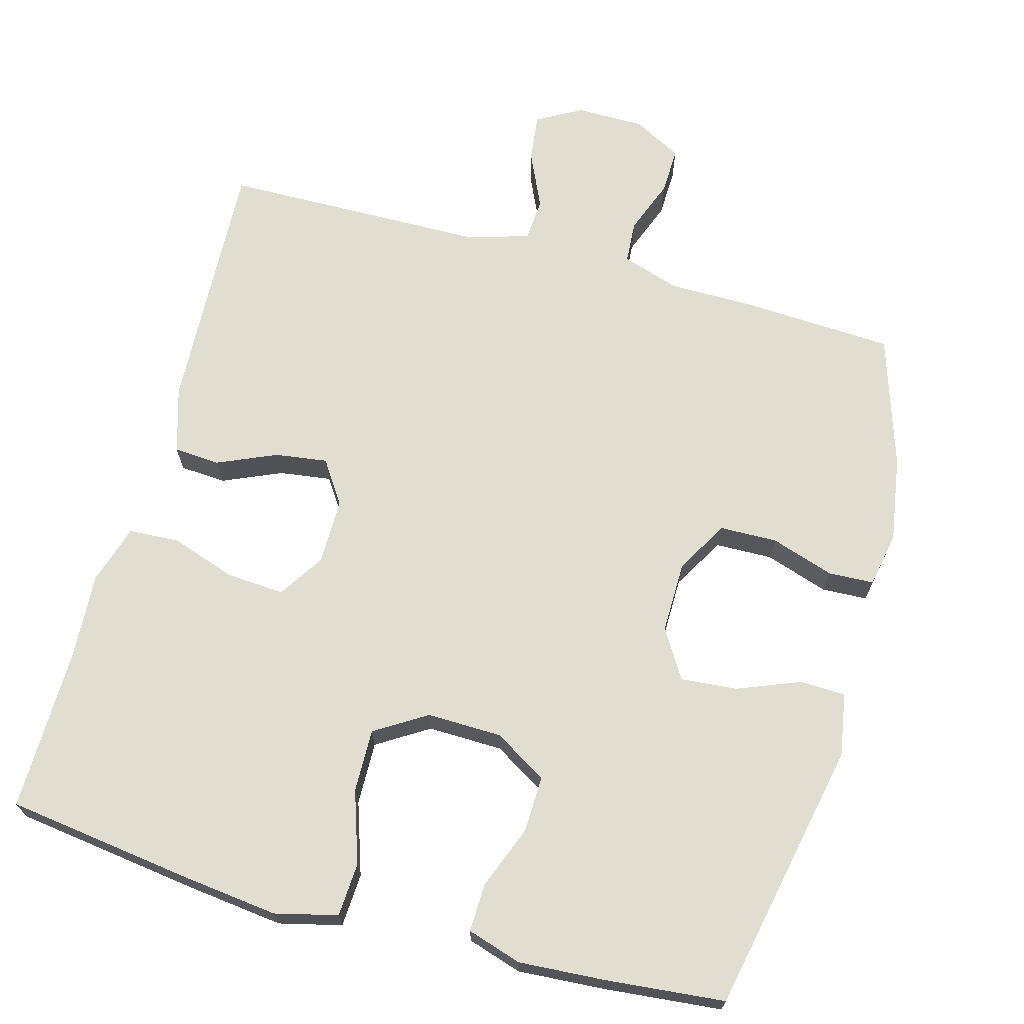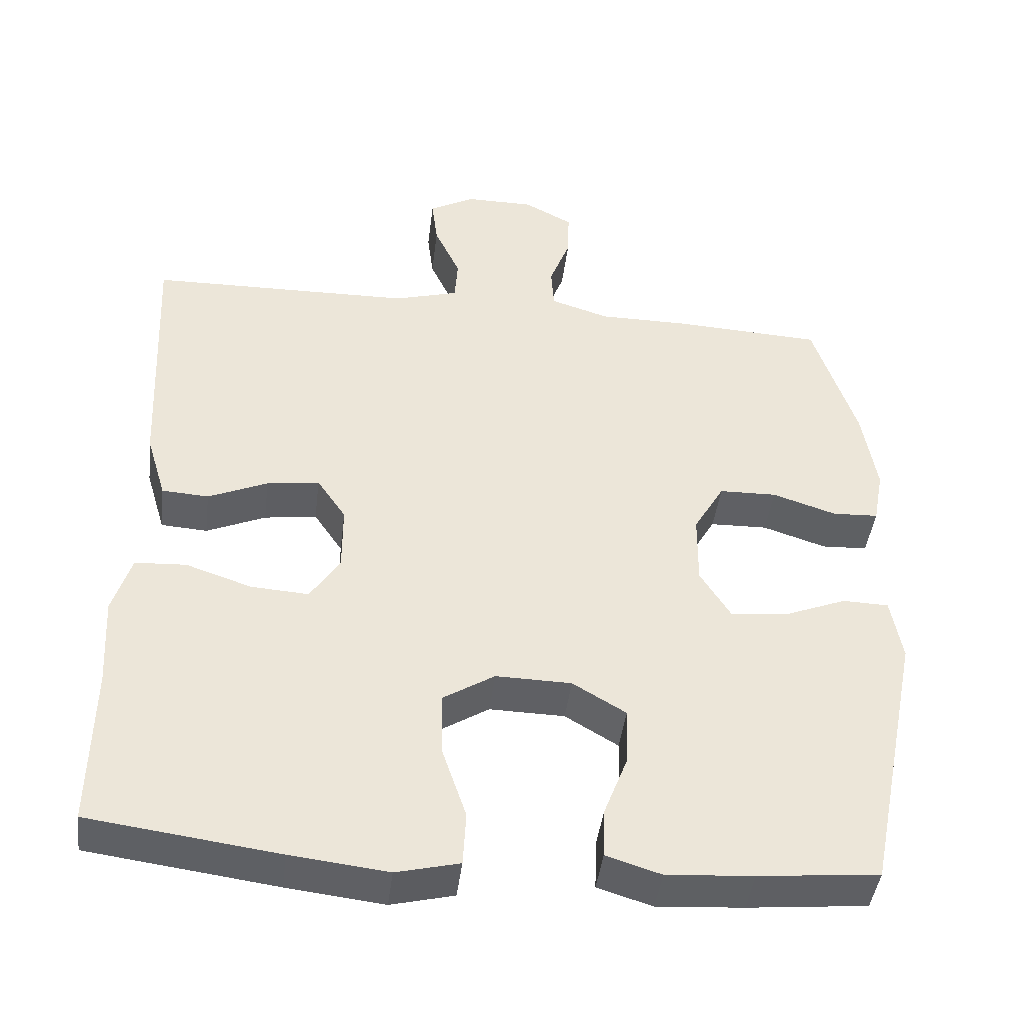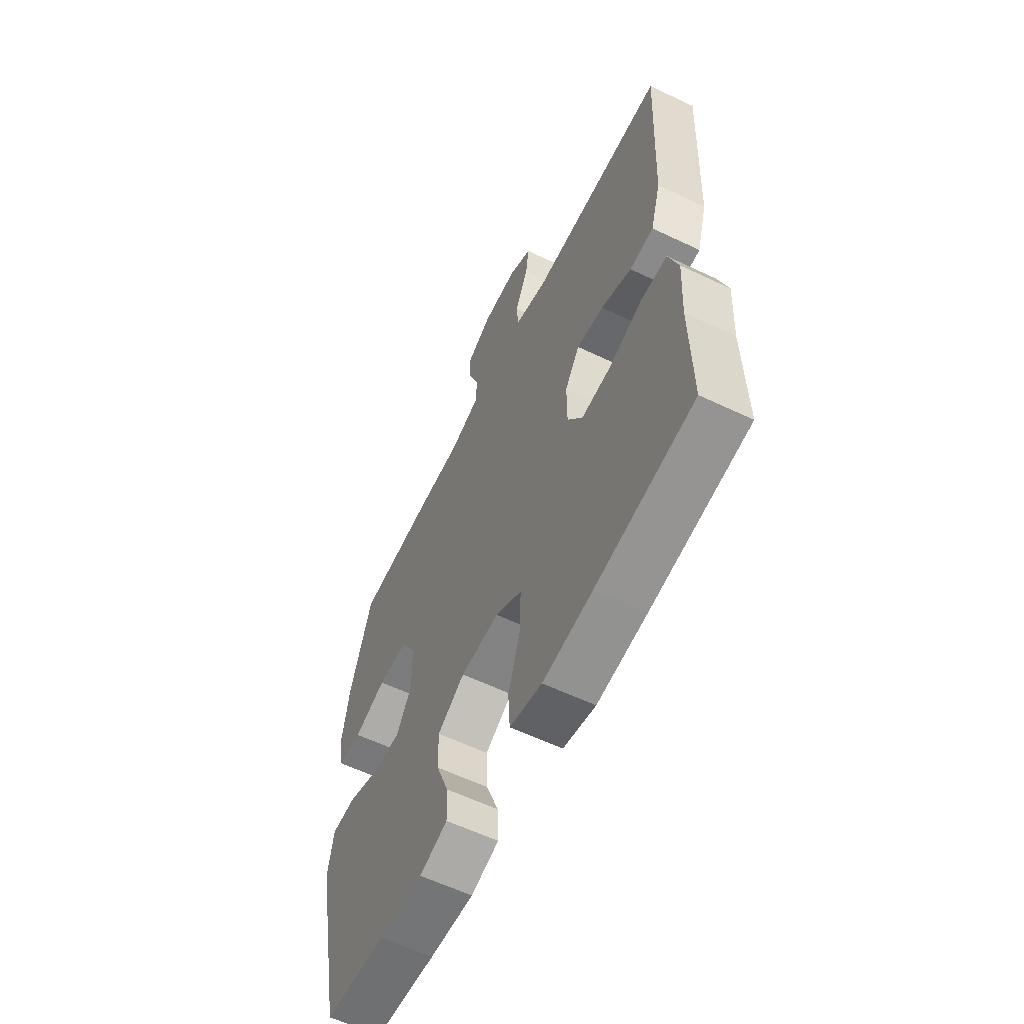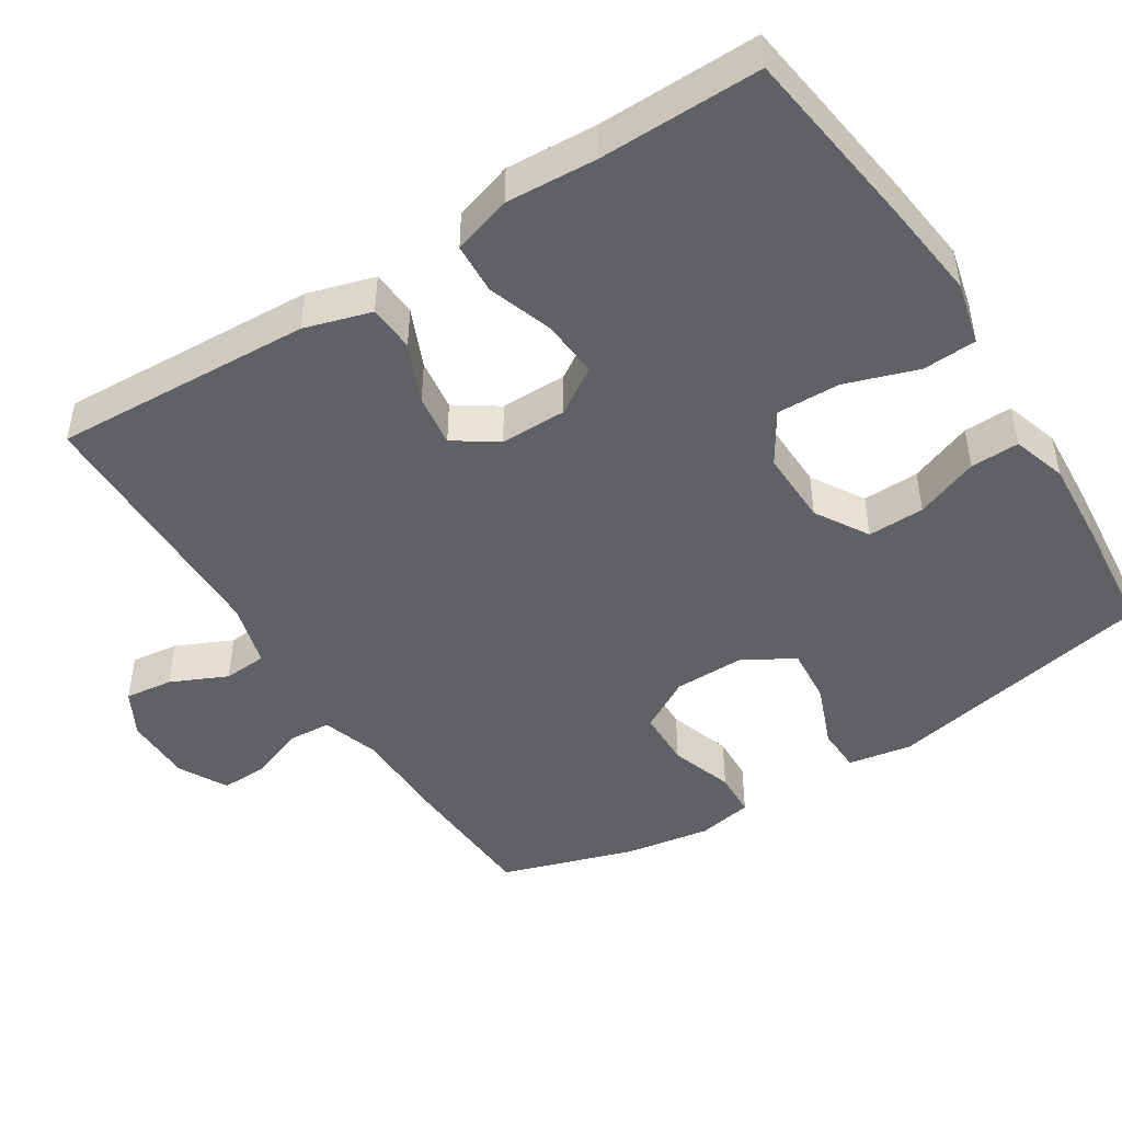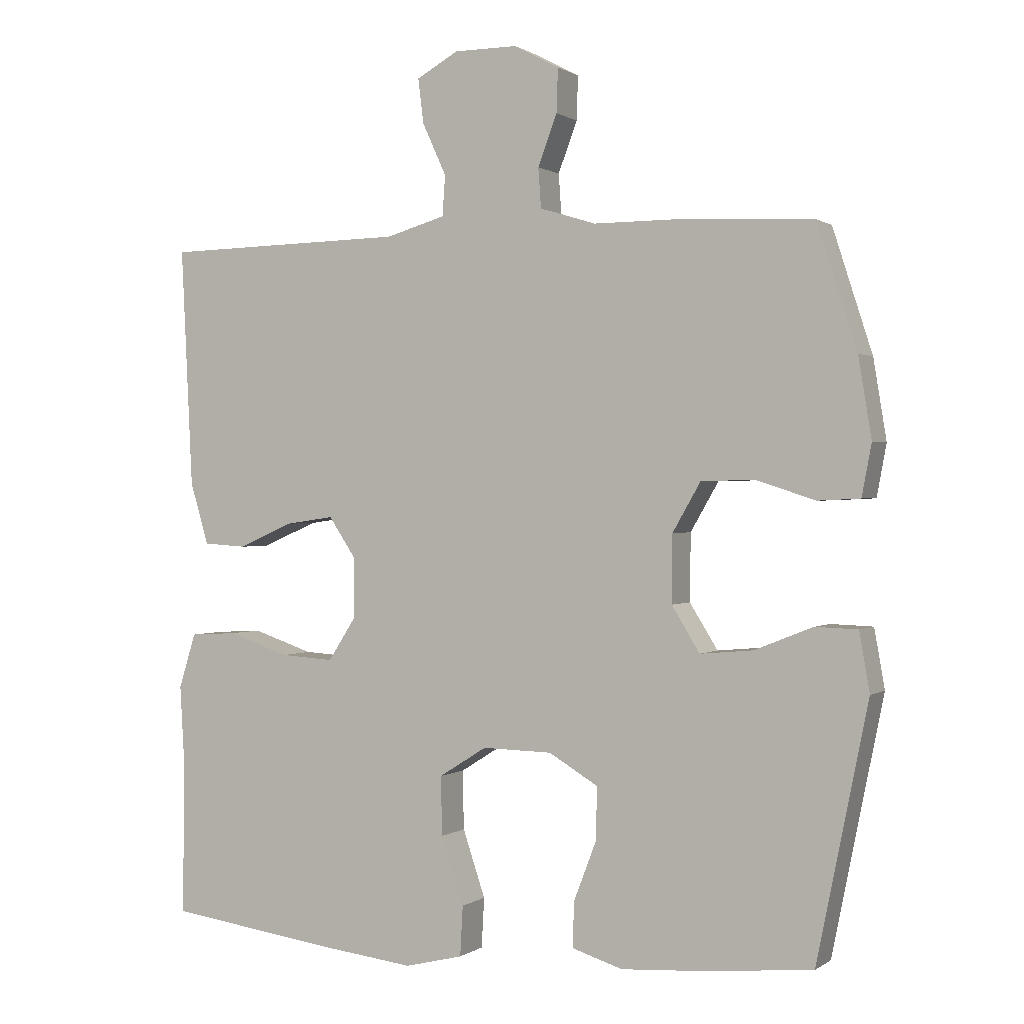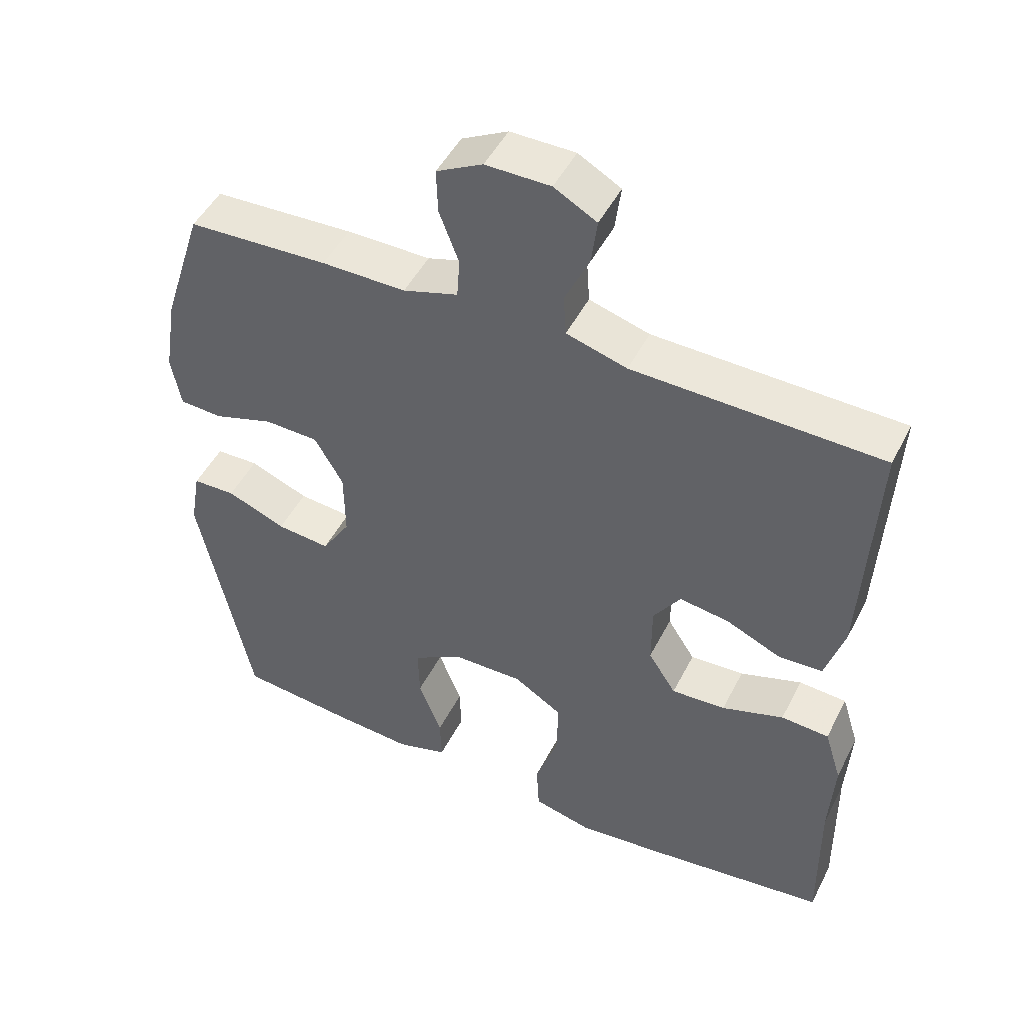
<metadata>
{"format":"obj","ext":"obj","renderer":"f3d","projection":"perspective","resolution":1024,"background":"white","views":[{"elev":68.8,"azim":-164.5,"up":"+Y"},{"elev":-43.7,"azim":173.0,"up":"+Z"},{"elev":-60.1,"azim":64.0,"up":"+Z"},{"elev":-46.8,"azim":122.5,"up":"+Y"},{"elev":0.6,"azim":-154.7,"up":"+Z"},{"elev":48.3,"azim":26.2,"up":"+Z"}]}
</metadata>
<code>
v -0.5 0.07 0.5
v -0.298 0.07 0.51
v -0.177 0.07 0.51
v -0.098 0.07 0.535
v -0.094 0.07 0.593
v -0.122 0.07 0.667
v -0.124 0.07 0.731
v -0.058 0.07 0.766
v 0.035 0.07 0.766
v 0.096 0.07 0.732
v 0.088 0.07 0.667
v 0.053 0.07 0.591
v 0.057 0.07 0.532
v 0.144 0.07 0.507
v 0.5 0.07 0.5
v 0.483 0.07 0.149
v 0.456 0.07 0.059
v 0.393 0.07 0.055
v 0.313 0.07 0.09
v 0.242 0.07 0.1
v 0.203 0.07 0.042
v 0.203 0.07 -0.048
v 0.243 0.07 -0.11
v 0.321 0.07 -0.105
v 0.41 0.07 -0.075
v 0.479 0.07 -0.079
v 0.504 0.07 -0.159
v 0.497 0.07 -0.282
v 0.5 0.07 -0.5
v 0.245 0.07 -0.534
v 0.114 0.07 -0.549
v 0.029 0.07 -0.528
v 0.025 0.07 -0.455
v 0.058 0.07 -0.357
v 0.06 0.07 -0.271
v -0.01 0.07 -0.227
v -0.112 0.07 -0.229
v -0.184 0.07 -0.272
v -0.182 0.07 -0.349
v -0.149 0.07 -0.435
v -0.147 0.07 -0.501
v -0.221 0.07 -0.524
v -0.338 0.07 -0.516
v -0.5 0.07 -0.5
v -0.575 0.07 -0.13
v -0.56 0.07 -0.044
v -0.498 0.07 -0.042
v -0.413 0.07 -0.076
v -0.336 0.07 -0.083
v -0.295 0.07 -0.017
v -0.296 0.07 0.081
v -0.337 0.07 0.152
v -0.415 0.07 0.154
v -0.501 0.07 0.126
v -0.563 0.07 0.129
v -0.577 0.07 0.204
v -0.558 0.07 0.32
v -0.5 0 0.5
v -0.298 0 0.51
v -0.177 0 0.51
v -0.098 0 0.535
v -0.094 0 0.593
v -0.122 0 0.667
v -0.124 0 0.731
v -0.058 0 0.766
v 0.035 0 0.766
v 0.096 0 0.732
v 0.088 0 0.667
v 0.053 0 0.591
v 0.057 0 0.532
v 0.144 0 0.507
v 0.5 0 0.5
v 0.483 0 0.149
v 0.456 0 0.059
v 0.393 0 0.055
v 0.313 0 0.09
v 0.242 0 0.1
v 0.203 0 0.042
v 0.203 0 -0.048
v 0.243 0 -0.11
v 0.321 0 -0.105
v 0.41 0 -0.075
v 0.479 0 -0.079
v 0.504 0 -0.159
v 0.497 0 -0.282
v 0.5 0 -0.5
v 0.245 0 -0.534
v 0.114 0 -0.549
v 0.029 0 -0.528
v 0.025 0 -0.455
v 0.058 0 -0.357
v 0.06 0 -0.271
v -0.01 0 -0.227
v -0.112 0 -0.229
v -0.184 0 -0.272
v -0.182 0 -0.349
v -0.149 0 -0.435
v -0.147 0 -0.501
v -0.221 0 -0.524
v -0.338 0 -0.516
v -0.5 0 -0.5
v -0.575 0 -0.13
v -0.56 0 -0.044
v -0.498 0 -0.042
v -0.413 0 -0.076
v -0.336 0 -0.083
v -0.295 0 -0.017
v -0.296 0 0.081
v -0.337 0 0.152
v -0.415 0 0.154
v -0.501 0 0.126
v -0.563 0 0.129
v -0.577 0 0.204
v -0.558 0 0.32
f 53 54 55 56
f 52 53 56 57
f 45 46 47 48
f 45 48 49
f 44 45 49
f 43 44 49 50
f 39 40 41 42
f 38 39 42 43
f 31 32 33 34
f 31 34 35
f 28 29 30 31
f 28 31 35
f 27 28 35 36
f 24 25 26 27
f 23 24 27 36
f 16 17 18 19
f 14 15 16 19
f 13 14 19 20
f 9 10 11 12
f 9 12 13
f 8 9 13
f 5 6 7 8
f 4 5 8 13
f 3 4 13 20
f 52 57 1 2
f 51 52 2 3
f 50 51 3 20
f 38 43 50
f 37 38 50 20
f 22 23 36 37
f 21 22 37
f 20 21 37
f 113 112 111 110
f 114 113 110 109
f 105 104 103 102
f 106 105 102
f 106 102 101
f 107 106 101 100
f 99 98 97 96
f 100 99 96 95
f 91 90 89 88
f 92 91 88
f 88 87 86 85
f 92 88 85
f 93 92 85 84
f 84 83 82 81
f 93 84 81 80
f 76 75 74 73
f 76 73 72 71
f 77 76 71 70
f 69 68 67 66
f 70 69 66
f 70 66 65
f 65 64 63 62
f 70 65 62 61
f 77 70 61 60
f 59 58 114 109
f 60 59 109 108
f 77 60 108 107
f 107 100 95
f 77 107 95 94
f 94 93 80 79
f 94 79 78
f 94 78 77
f 1 58 59 2
f 2 59 60 3
f 3 60 61 4
f 4 61 62 5
f 5 62 63 6
f 6 63 64 7
f 7 64 65 8
f 8 65 66 9
f 9 66 67 10
f 10 67 68 11
f 11 68 69 12
f 12 69 70 13
f 13 70 71 14
f 14 71 72 15
f 15 72 73 16
f 16 73 74 17
f 17 74 75 18
f 18 75 76 19
f 19 76 77 20
f 20 77 78 21
f 21 78 79 22
f 22 79 80 23
f 23 80 81 24
f 24 81 82 25
f 25 82 83 26
f 26 83 84 27
f 27 84 85 28
f 28 85 86 29
f 29 86 87 30
f 30 87 88 31
f 31 88 89 32
f 32 89 90 33
f 33 90 91 34
f 34 91 92 35
f 35 92 93 36
f 36 93 94 37
f 37 94 95 38
f 38 95 96 39
f 39 96 97 40
f 40 97 98 41
f 41 98 99 42
f 42 99 100 43
f 43 100 101 44
f 44 101 102 45
f 45 102 103 46
f 46 103 104 47
f 47 104 105 48
f 48 105 106 49
f 49 106 107 50
f 50 107 108 51
f 51 108 109 52
f 52 109 110 53
f 53 110 111 54
f 54 111 112 55
f 55 112 113 56
f 56 113 114 57
f 57 114 58 1

</code>
